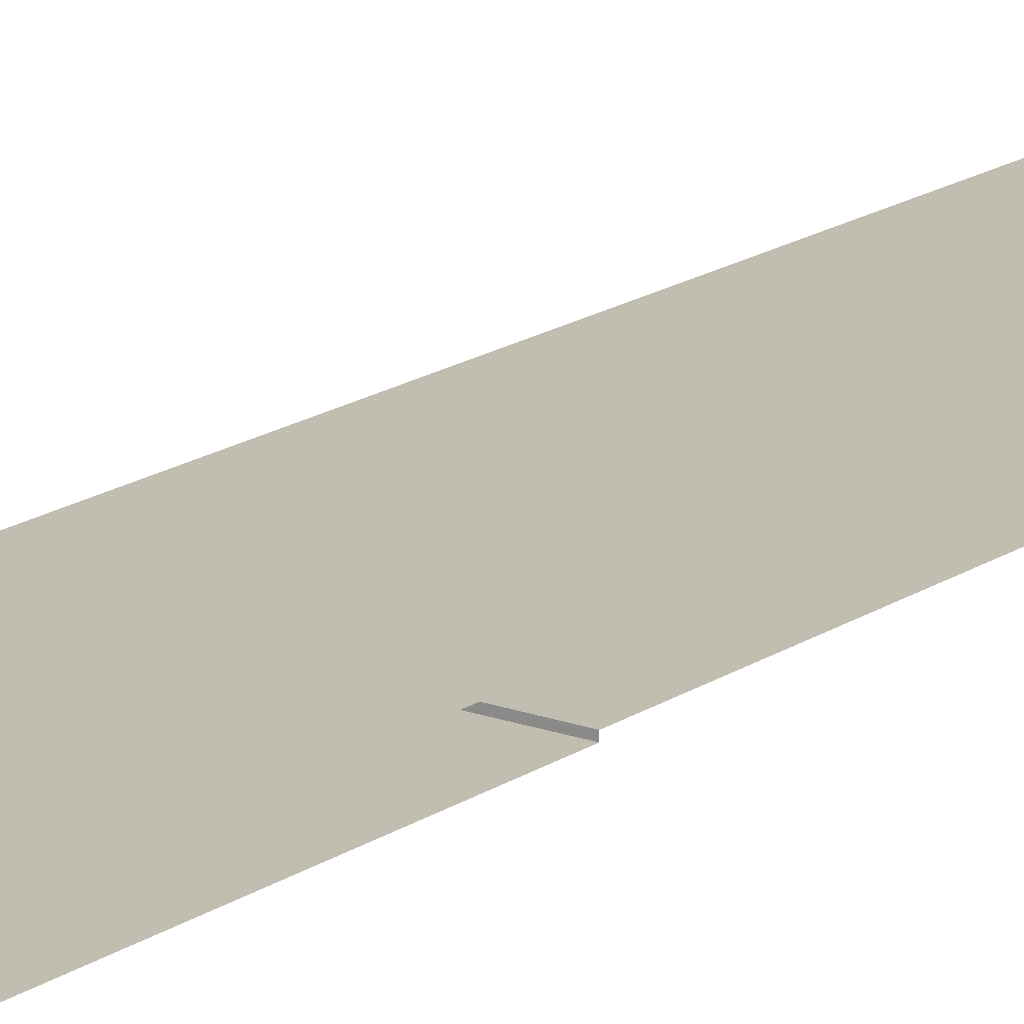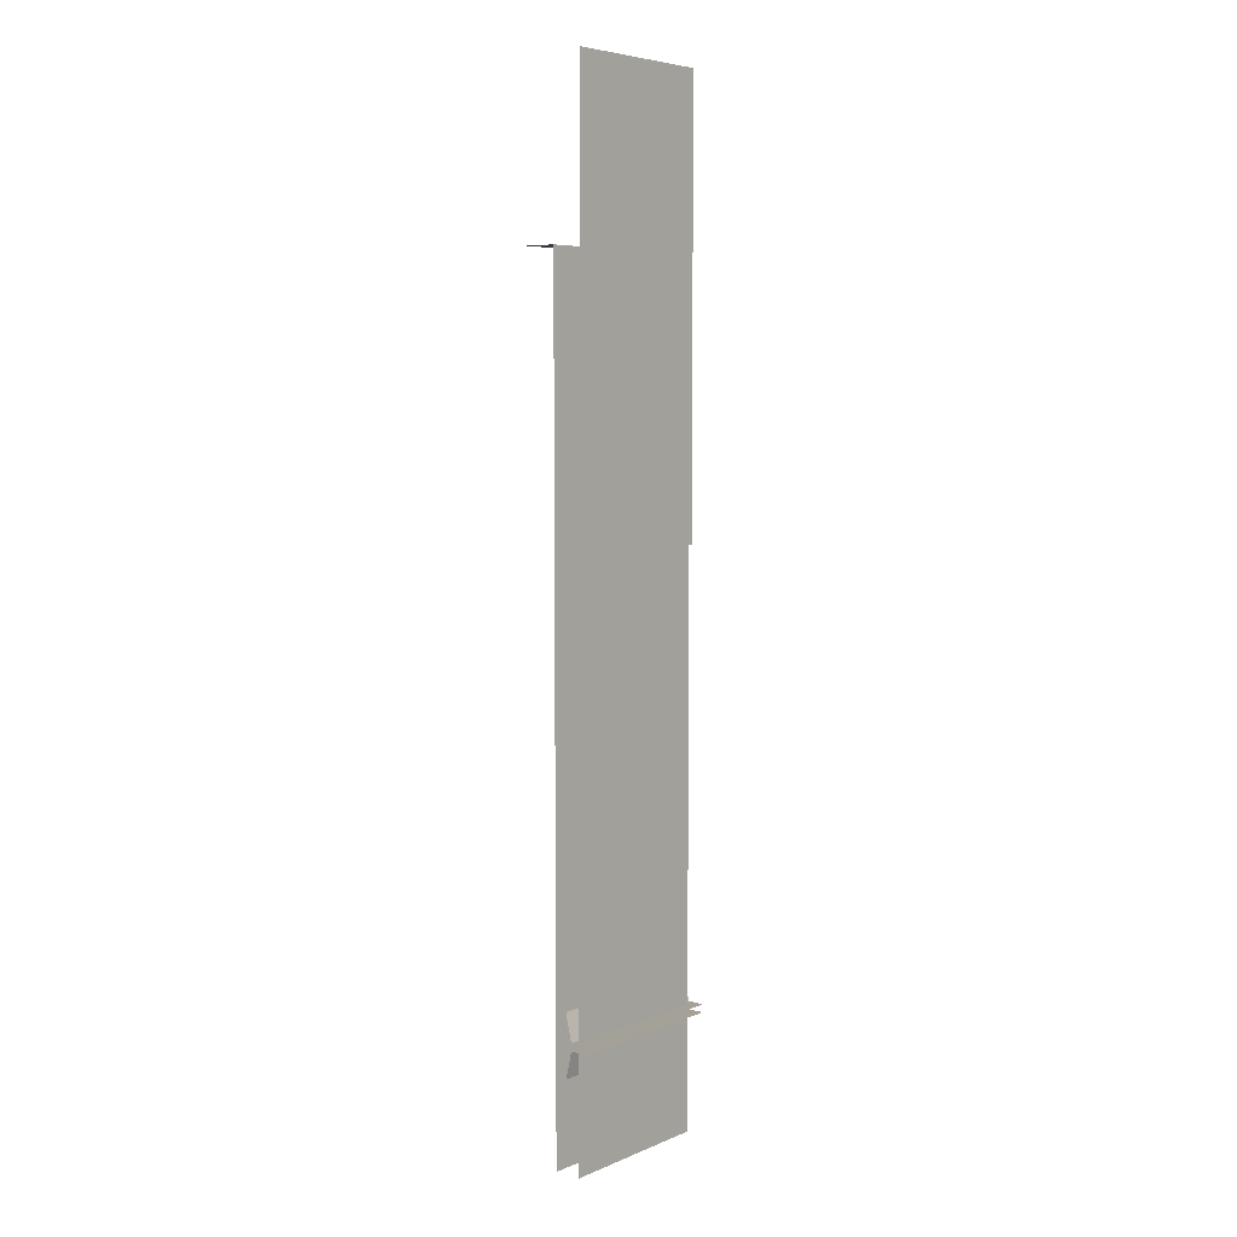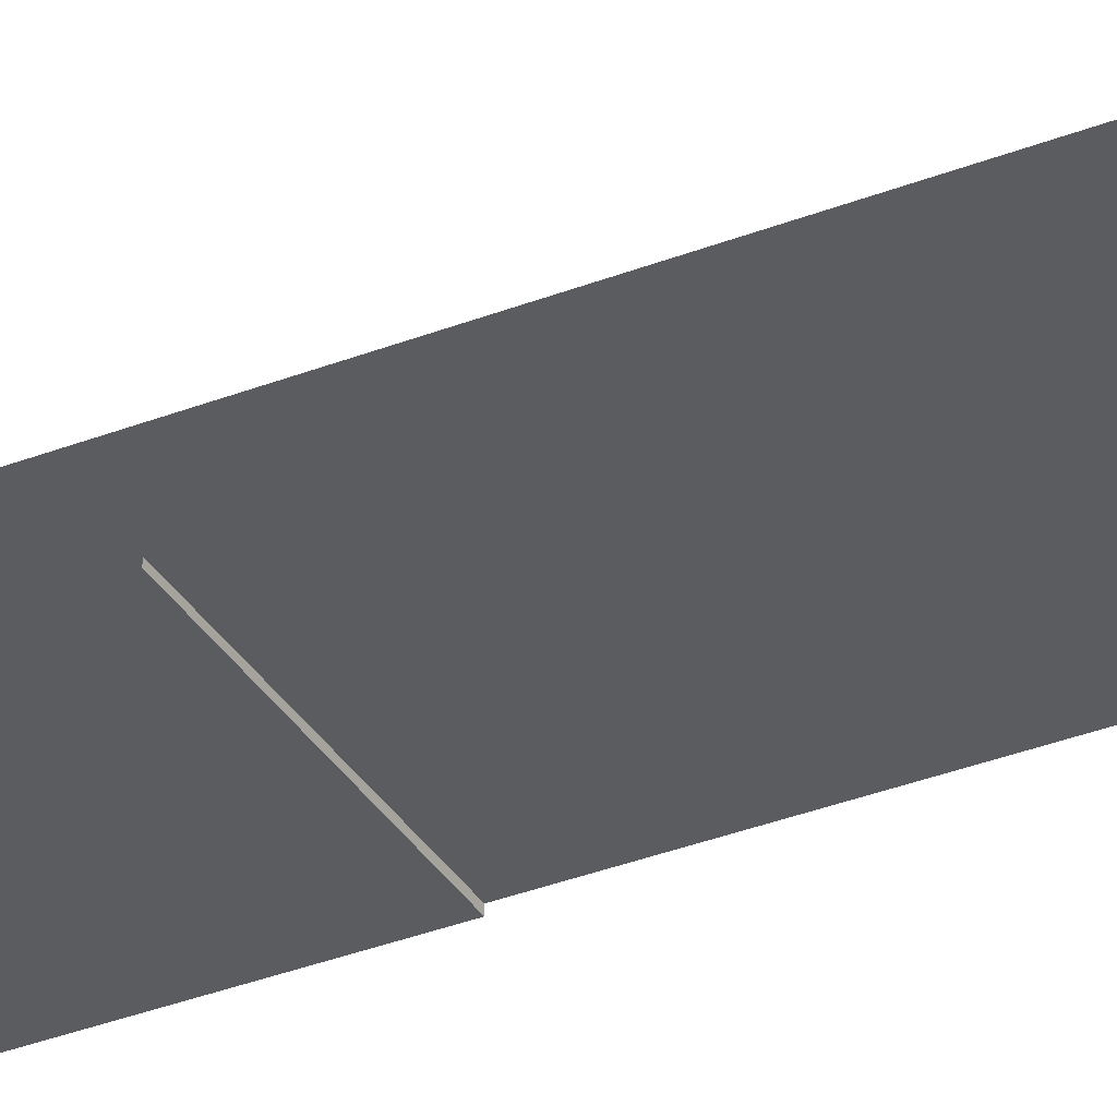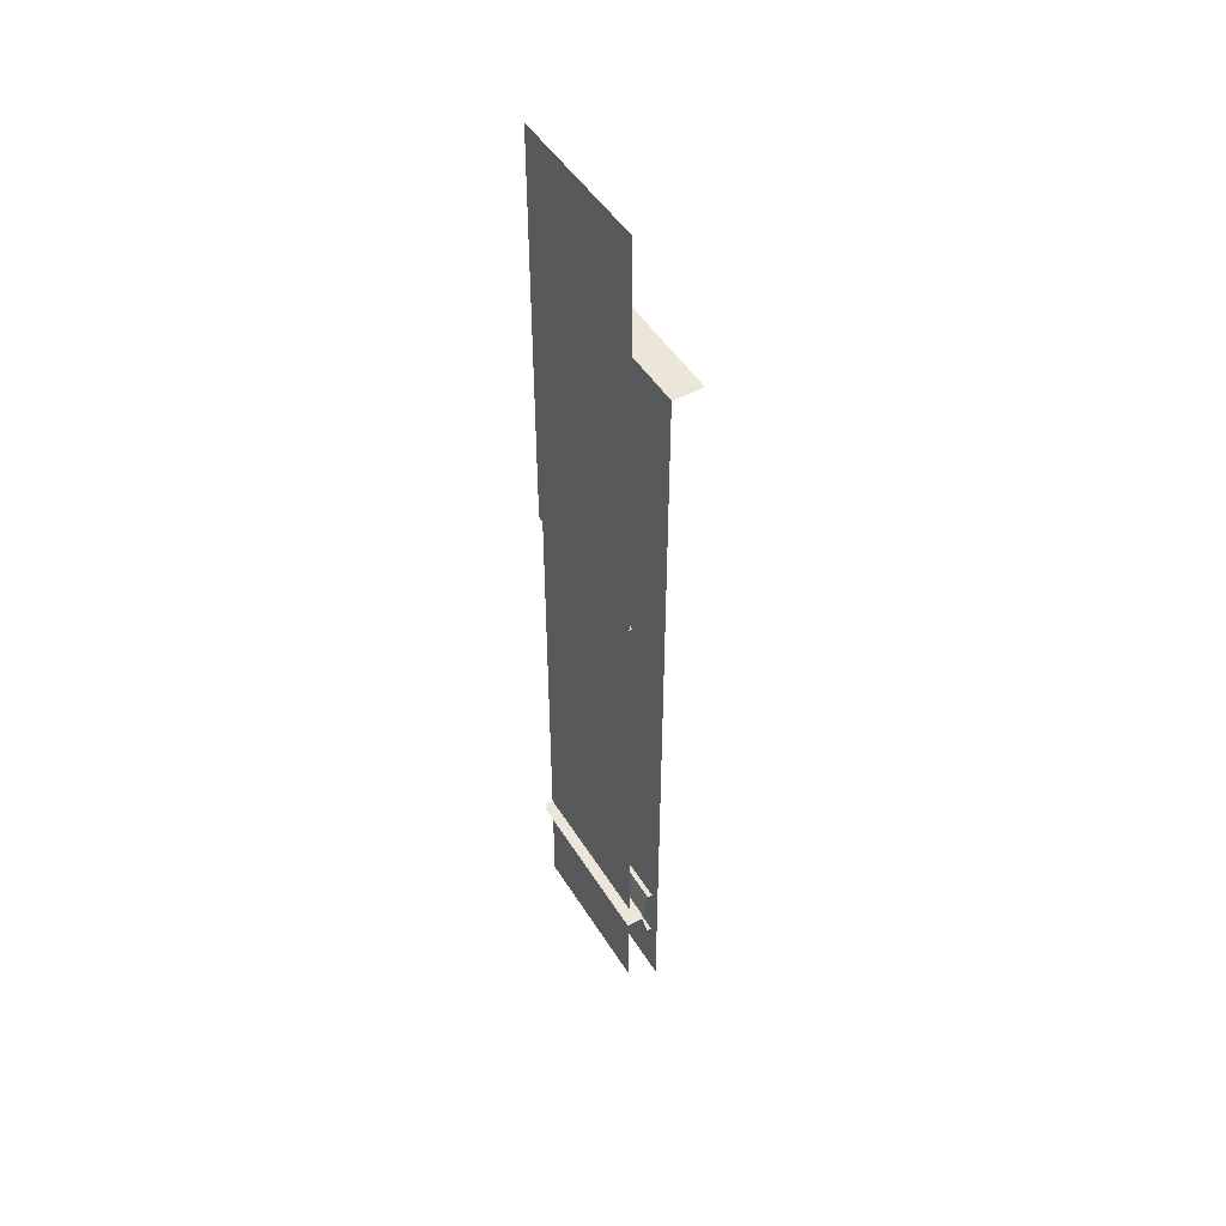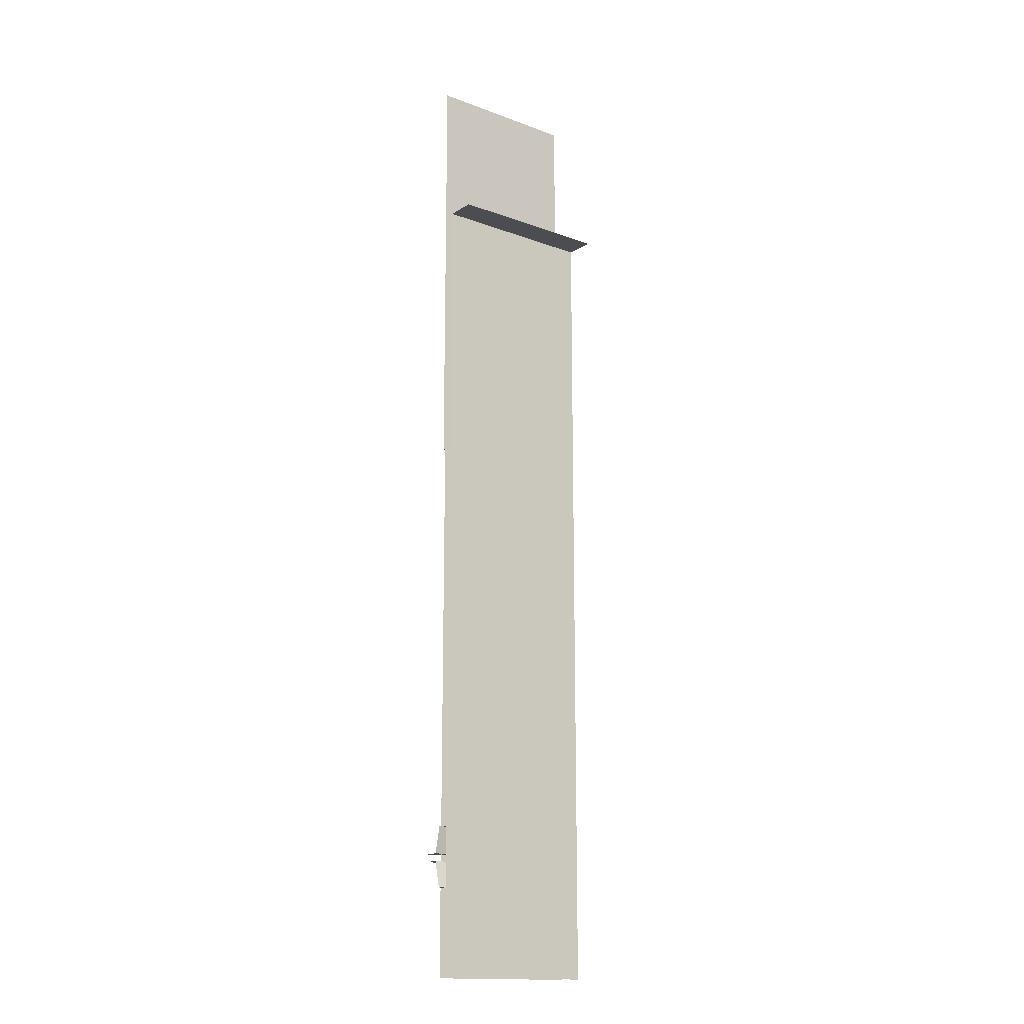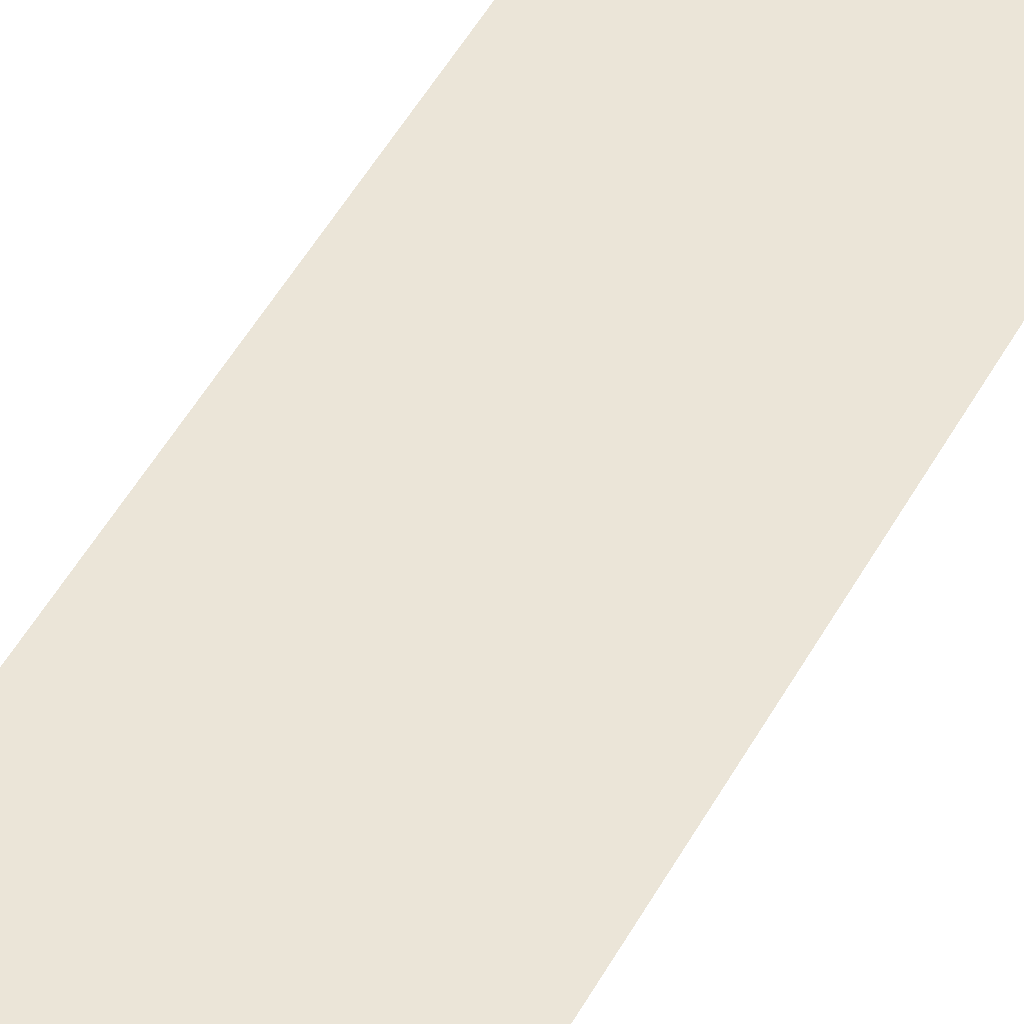
<metadata>
{"format":"obj","ext":"obj","renderer":"f3d","projection":"perspective","resolution":1024,"background":"white","views":[{"elev":17.0,"azim":-143.2,"up":"+Z"},{"elev":6.0,"azim":129.3,"up":"+Y"},{"elev":-34.8,"azim":-62.4,"up":"+Z"},{"elev":48.5,"azim":-120.6,"up":"+Y"},{"elev":-15.7,"azim":-37.7,"up":"+Y"},{"elev":45.6,"azim":-153.7,"up":"+Z"}]}
</metadata>
<code>
g DecalMesh_MetroArea_Decal_Ground_07__11
v -0.238 0.2079 -0.1113
v 0.2777 -0.3078 -0.1113
v 0.2777 0.2079 -0.1113
v -0.238 0.2079 -0.1113
v -0.238 -1.601 -0.1113
v 0.1351 -1.601 -0.1113
v 0.2777 -0.3078 -0.1113
v -0.238 0.2079 -0.1113
v 0.1351 -1.601 -0.1113
v 0.2777 -0.3078 -0.1113
v 0.1351 -1.601 -0.1113
v 0.2777 -1.601 -0.1113
v -0.238 0.2079 -0.1213
v 0.2777 0.208 -0.1228
v -0.009552 1.601 -0.1219
v -0.238 0.2079 -0.1213
v -0.009552 1.601 -0.1219
v -0.238 1.601 -0.1213
v 0.2777 0.208 -0.1228
v 0.2777 1.601 -0.1228
v -0.009552 1.601 -0.1219
v -0.238 0.2079 -0.1213
v 0.2777 0.2079 -0.1192
v 0.2777 0.208 -0.1228
v -0.238 0.2079 -0.1213
v -0.238 0.2079 -0.1113
v 0.2777 0.2079 -0.1113
v -0.238 0.2079 -0.1213
v 0.2777 0.2079 -0.1113
v 0.2777 0.2079 -0.1192
v -0.2777 -1.228 -0.108
v 0.2777 -1.228 -0.08562
v 0.2777 -1.228 -0.1401
v -0.2777 -1.228 -0.108
v 0.2777 -1.228 -0.1401
v 0.1849 -1.228 -0.1401
v 0.2777 -1.228 -0.08562
v -0.2777 -1.228 -0.108
v -0.2777 -1.228 -0.08562
v -0.2777 -1.228 -0.108
v 0.1849 -1.228 -0.1401
v -0.2777 -1.228 -0.1401
v 0.2777 -1.315 -0.06517
v 0.2777 -1.234 -0.08434
v -0.2777 -1.285 -0.07223
v 0.2777 -1.315 -0.06517
v -0.2777 -1.285 -0.07223
v -0.2777 -1.315 -0.06517
v 0.2777 -1.234 -0.08434
v -0.2777 -1.23 -0.08515
v -0.2777 -1.285 -0.07223
v 0.2777 -1.234 -0.08434
v 0.2777 -1.228 -0.08562
v -0.2777 -1.228 -0.08562
v 0.2777 -1.234 -0.08434
v -0.2777 -1.228 -0.08562
v -0.2777 -1.23 -0.08515
v 0.2777 -1.315 -0.0491
v 0.2777 -1.315 -0.06417
v -0.2777 -1.315 -0.05464
v 0.2777 -1.315 -0.0491
v -0.2777 -1.315 -0.05464
v -0.2777 -1.315 -0.0491
v 0.2777 -1.315 -0.06417
v -0.2777 -1.315 -0.0648
v -0.2777 -1.315 -0.05464
v 0.2777 -1.315 -0.06417
v 0.2777 -1.315 -0.06517
v -0.2777 -1.315 -0.06517
v 0.2777 -1.315 -0.06417
v -0.2777 -1.315 -0.06517
v -0.2777 -1.315 -0.0648
v 0.2777 -1.116 -0.06517
v 0.2777 -1.116 -0.0501
v -0.2777 -1.116 -0.05963
v 0.2777 -1.116 -0.06517
v -0.2777 -1.116 -0.05963
v -0.2777 -1.116 -0.06517
v 0.2777 -1.116 -0.0501
v -0.2777 -1.116 -0.04947
v -0.2777 -1.116 -0.05963
v 0.2777 -1.116 -0.0501
v 0.2777 -1.116 -0.0491
v -0.2777 -1.116 -0.0491
v 0.2777 -1.116 -0.0501
v -0.2777 -1.116 -0.0491
v -0.2777 -1.116 -0.04947
v 0.2777 -1.203 -0.08562
v 0.2777 -1.122 -0.06645
v -0.2777 -1.173 -0.07857
v 0.2777 -1.203 -0.08562
v -0.2777 -1.173 -0.07857
v -0.2777 -1.203 -0.08562
v 0.2777 -1.122 -0.06645
v -0.2777 -1.118 -0.06564
v -0.2777 -1.173 -0.07857
v 0.2777 -1.122 -0.06645
v 0.2777 -1.116 -0.06517
v -0.2777 -1.116 -0.06517
v 0.2777 -1.122 -0.06645
v -0.2777 -1.116 -0.06517
v -0.2777 -1.118 -0.06564
v 0.2777 -1.203 -0.08968
v -0.2777 -1.203 -0.1282
v 0.01759 -1.203 -0.1401
v 0.2777 -1.203 -0.08968
v 0.01759 -1.203 -0.1401
v 0.2777 -1.203 -0.1401
v -0.2777 -1.203 -0.1282
v -0.2777 -1.203 -0.1401
v 0.01759 -1.203 -0.1401
v 0.2777 -1.203 -0.08968
v -0.2777 -1.203 -0.08712
v -0.2777 -1.203 -0.1282
v 0.2777 -1.203 -0.08968
v 0.2777 -1.203 -0.08562
v -0.2777 -1.203 -0.08562
v 0.2777 -1.203 -0.08968
v -0.2777 -1.203 -0.08562
v -0.2777 -1.203 -0.08712
v 0.2777 1.07 -0.027
v -0.2777 1.07 -0.008482
v -0.2777 1.07 -0.027
v 0.2777 1.07 -0.027
v 0.2777 1.07 -0.001993
v -0.2777 1.07 0.01189
v 0.2777 1.07 -0.027
v -0.2777 1.07 0.01189
v -0.2777 1.07 -0.008482
v 0.2777 1.07 -0.001993
v 0.2777 1.07 0.073
v -0.2777 1.07 0.073
v 0.2777 1.07 -0.001993
v -0.2777 1.07 0.073
v -0.2777 1.07 0.01189
v -0.2777 -1.374 -0.027
v -0.1969 -1.601 -0.027
v -0.05136 -1.601 -0.027
v -0.2777 -1.374 -0.027
v -0.2777 -1.601 -0.027
v -0.1969 -1.601 -0.027
v 0.2777 1.07 -0.027
v -0.2777 1.07 -0.027
v 0.2168 -1.601 -0.027
v 0.2777 1.07 -0.027
v 0.2168 -1.601 -0.027
v 0.2777 -1.601 -0.027
v -0.2777 1.07 -0.027
v -0.2777 -1.374 -0.027
v -0.05136 -1.601 -0.027
v -0.2777 1.07 -0.027
v -0.05136 -1.601 -0.027
v 0.2168 -1.601 -0.027
g DecalMesh_MetroArea_Decal_Ground_07__11_0
f 3 2 1
f 6 5 4
f 9 8 7
f 12 11 10
f 15 14 13
f 18 17 16
f 21 20 19
f 24 23 22
f 27 26 25
f 30 29 28
f 33 32 31
f 36 35 34
f 39 38 37
f 42 41 40
f 45 44 43
f 48 47 46
f 51 50 49
f 54 53 52
f 57 56 55
f 60 59 58
f 63 62 61
f 66 65 64
f 69 68 67
f 72 71 70
f 75 74 73
f 78 77 76
f 81 80 79
f 84 83 82
f 87 86 85
f 90 89 88
f 93 92 91
f 96 95 94
f 99 98 97
f 102 101 100
f 105 104 103
f 108 107 106
f 111 110 109
f 114 113 112
f 117 116 115
f 120 119 118
f 123 122 121
f 126 125 124
f 129 128 127
f 132 131 130
f 135 134 133
f 138 137 136
f 141 140 139
f 144 143 142
f 147 146 145
f 150 149 148
f 153 152 151

</code>
